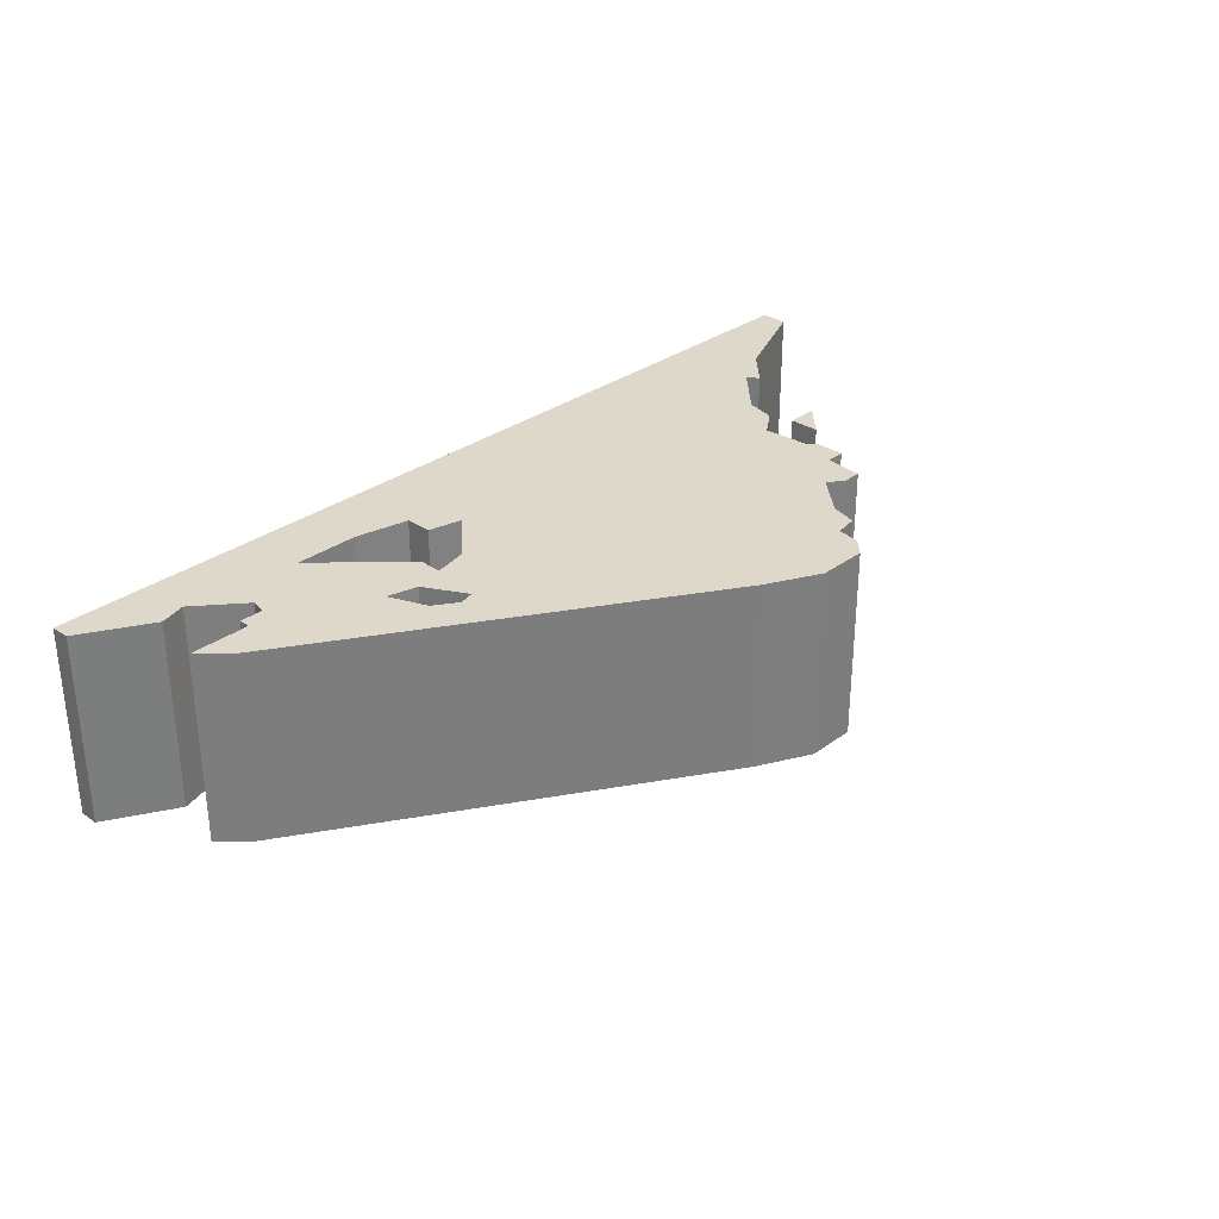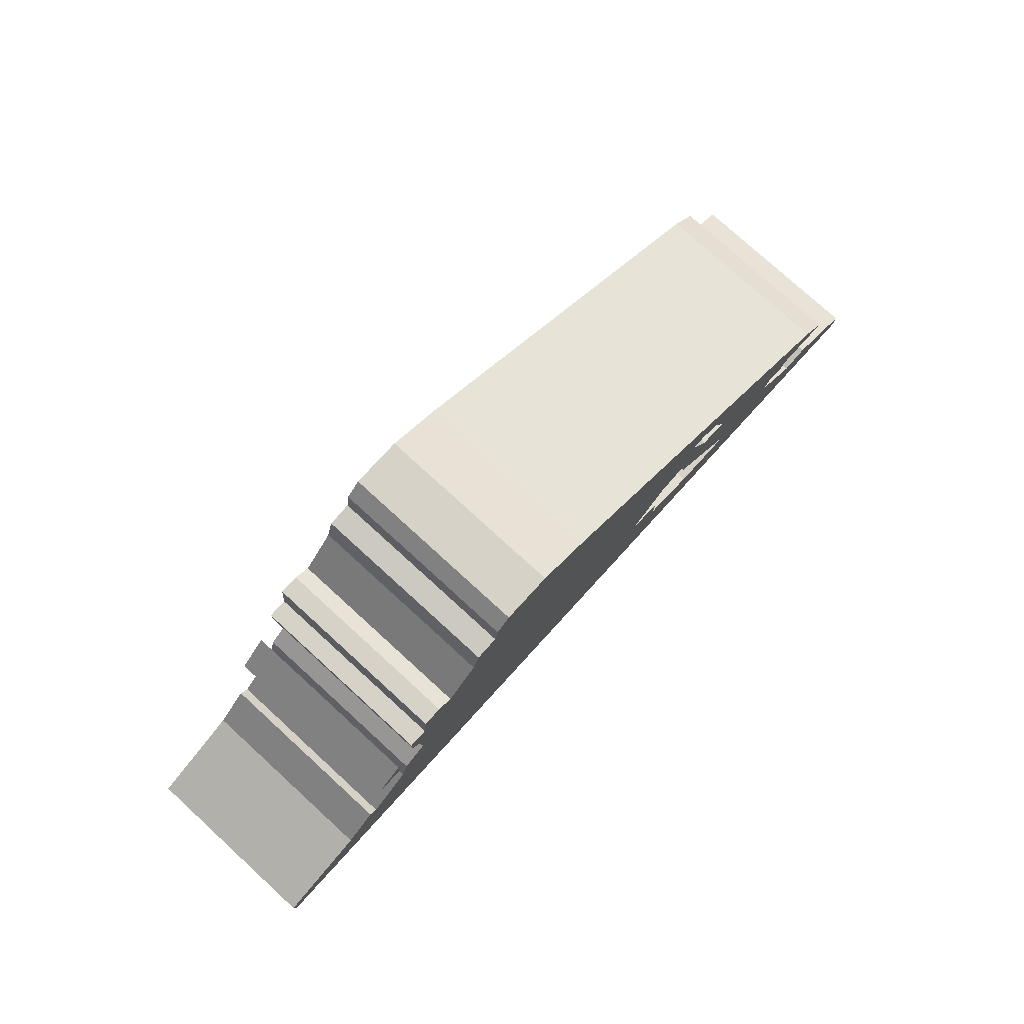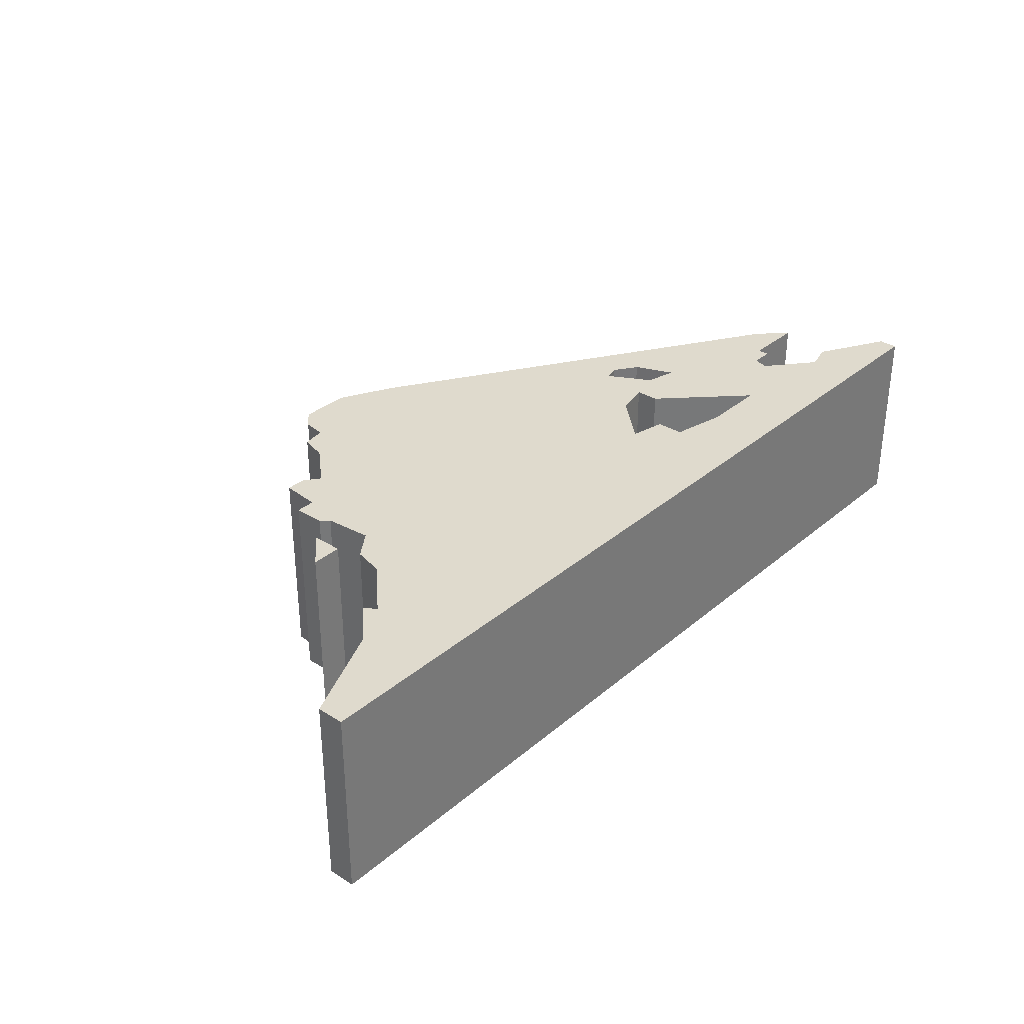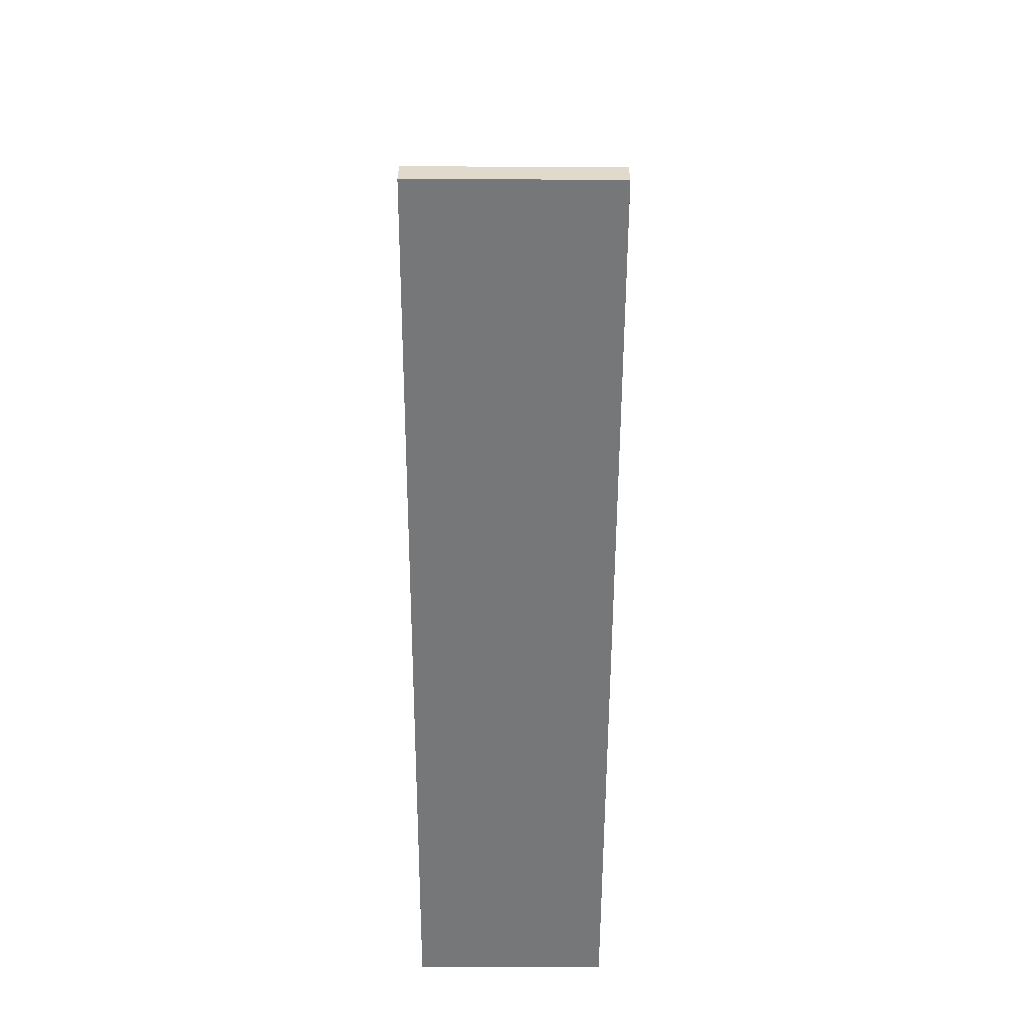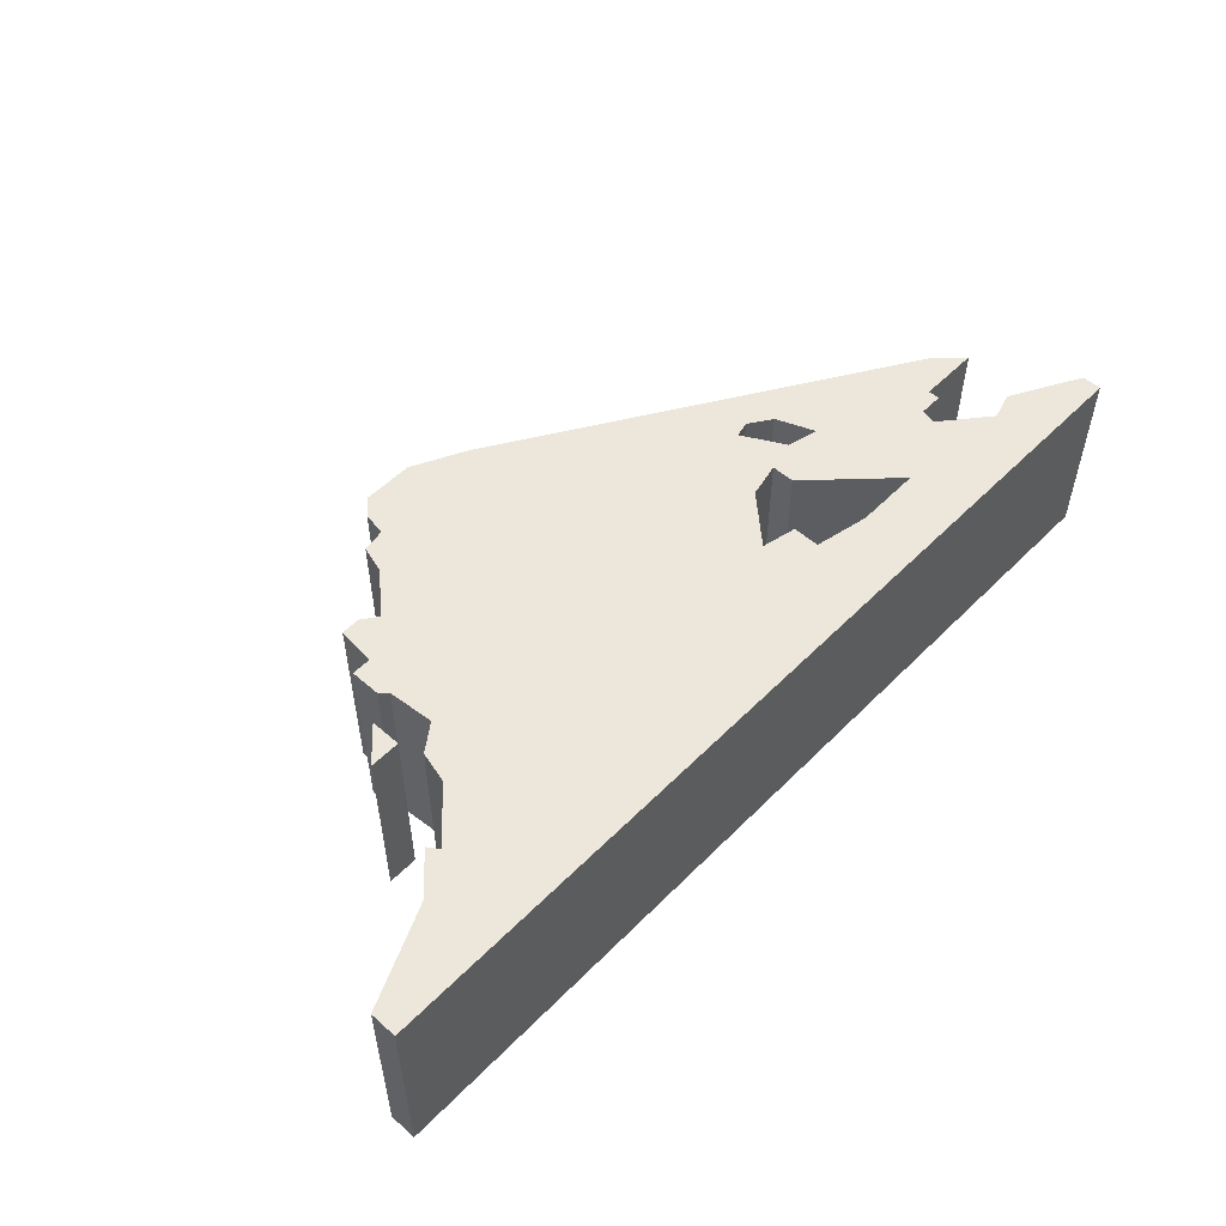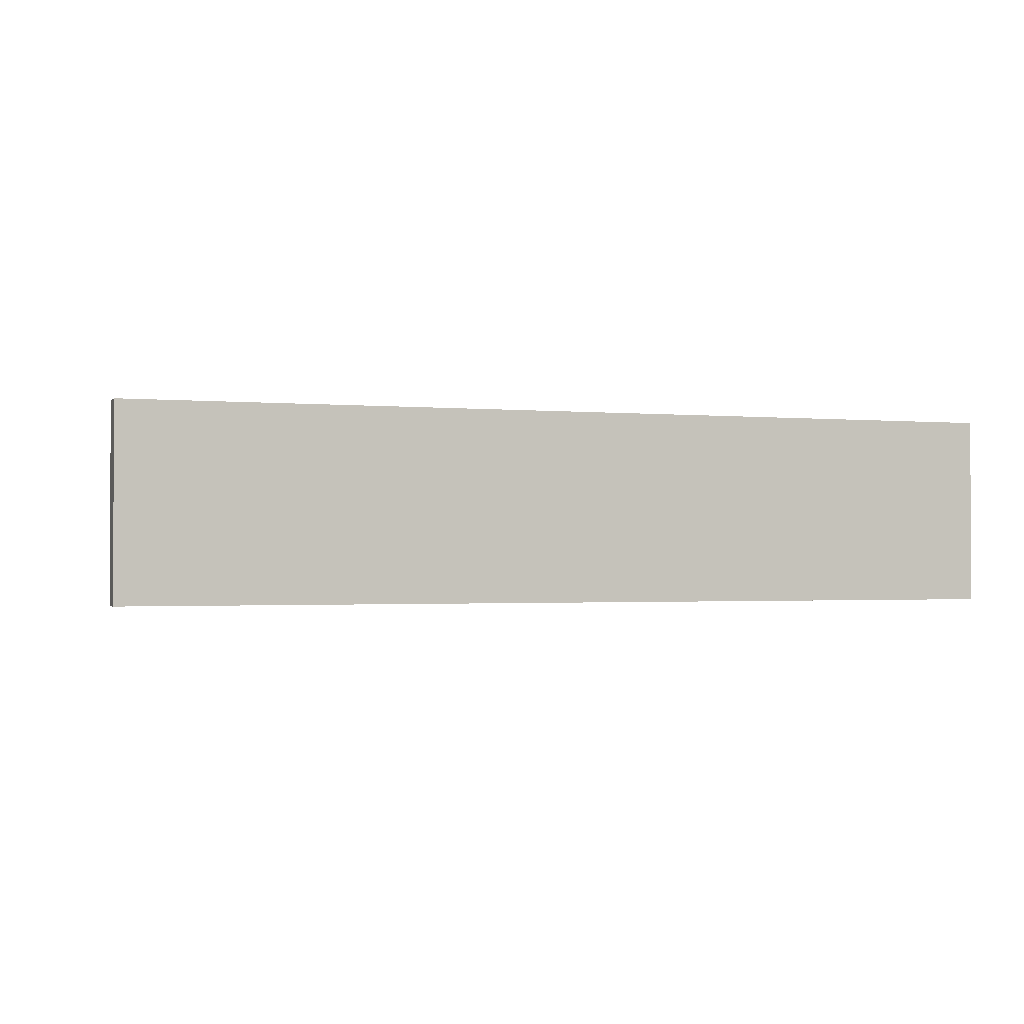
<metadata>
{"format":"obj","ext":"obj","renderer":"f3d","projection":"perspective","resolution":1024,"background":"white","views":[{"elev":31.0,"azim":133.9,"up":"+Z"},{"elev":77.4,"azim":-47.6,"up":"+Y"},{"elev":32.9,"azim":-49.1,"up":"+Z"},{"elev":-57.0,"azim":-90.2,"up":"+Y"},{"elev":53.2,"azim":-46.8,"up":"+Z"},{"elev":-1.5,"azim":-19.1,"up":"+Z"}]}
</metadata>
<code>
g sbg_iceland_dm_bridge02_m
v -0.32 1.02 0
v -0.33 0.96 0
v -0.39 0.95 0
v -0.41 0.88 0
v -0.5 0.78 0
v -0.54 0.81 0
v -0.59 0.81 0
v -0.6 0.71 0
v -0.65 0.71 0
v -0.65 0.63 0
v -0.63 0.61 0
v -0.62 0.49 0
v -0.69 0.44 0
v -0.71 0.36 0
v -0.83 0.24 0
v -0.85 0.27 0
v -0.94 0.18 0
v -1.19 0.07 0
v -1.19 0 0
v 1.2 0 0
v 1.2 0.05 0
v 1.02 0.15 0
v 0.95 0.13 0
v 0.83 0.23 0
v 0.84 0.27 0
v 0.9 0.27 0
v 0.9 0.3 0
v 1.06 0.3 0
v 0.99 0.37 0
v -0.01 0.99 0
v -0.15 1.06 0
v -0.28 1.06 0
v 0.45 0.36 0
v 0.65 0.16 0
v 0.48 0.16 0
v 0.34 0.19 0
v 0.34 0.26 0
v 0.25 0.28 0
v 0.36 0.4 0
v 0.45 0.42 0
v 0.57 0.52 0
v 0.61 0.42 0
v 0.53 0.44 0
v 0.47 0.55 0
v 0.51 0.56 0
v -0.79 0.5 0
v -0.71 0.5 0
v -0.71 0.58 0
v -0.32 1.02 0.5
v -0.33 0.96 0.5
v -0.39 0.95 0.5
v -0.41 0.88 0.5
v -0.5 0.78 0.5
v -0.54 0.81 0.5
v -0.59 0.81 0.5
v -0.6 0.71 0.5
v -0.65 0.71 0.5
v -0.65 0.63 0.5
v -0.63 0.61 0.5
v -0.62 0.49 0.5
v -0.69 0.44 0.5
v -0.71 0.36 0.5
v -0.83 0.24 0.5
v -0.85 0.27 0.5
v -0.94 0.18 0.5
v -1.19 0.07 0.5
v -1.19 0 0.5
v 1.2 0 0.5
v 1.2 0.05 0.5
v 1.02 0.15 0.5
v 0.95 0.13 0.5
v 0.83 0.23 0.5
v 0.84 0.27 0.5
v 0.9 0.27 0.5
v 0.9 0.3 0.5
v 1.06 0.3 0.5
v 0.99 0.37 0.5
v -0.01 0.99 0.5
v -0.15 1.06 0.5
v -0.28 1.06 0.5
v 0.45 0.36 0.5
v 0.65 0.16 0.5
v 0.48 0.16 0.5
v 0.34 0.19 0.5
v 0.34 0.26 0.5
v 0.25 0.28 0.5
v 0.36 0.4 0.5
v 0.45 0.42 0.5
v 0.57 0.52 0.5
v 0.61 0.42 0.5
v 0.53 0.44 0.5
v 0.47 0.55 0.5
v 0.51 0.56 0.5
v -0.79 0.5 0.5
v -0.71 0.5 0.5
v -0.71 0.58 0.5
g sbg_iceland_dm_bridge02_m_0
f 1 32 2
f 32 31 2
f 30 29 45
f 27 26 25
f 23 22 20
f 22 21 20
f 20 19 35
f 36 35 19
f 17 36 19
f 17 16 15
f 18 17 19
f 14 13 12
f 10 9 8
f 11 10 8
f 12 11 5
f 11 8 5
f 8 7 6
f 5 8 6
f 12 5 38
f 4 3 2
f 5 4 38
f 31 30 2
f 30 38 4
f 14 12 38
f 15 14 38
f 15 38 36
f 38 37 36
f 15 36 17
f 20 35 34
f 23 20 34
f 24 23 34
f 25 24 34
f 34 33 42
f 25 34 42
f 27 25 42
f 43 42 33
f 30 39 38
f 30 44 39
f 40 39 44
f 40 43 33
f 42 41 29
f 27 42 29
f 41 45 29
f 28 27 29
f 30 45 44
f 2 30 4
f 43 40 44
f 48 47 46
f 1 80 32
f 80 1 49
f 2 49 1
f 49 2 50
f 32 79 31
f 79 32 80
f 30 77 29
f 77 30 78
f 26 73 25
f 73 26 74
f 27 74 26
f 74 27 75
f 23 70 22
f 70 23 71
f 21 68 20
f 68 21 69
f 22 69 21
f 69 22 70
f 20 67 19
f 67 20 68
f 36 83 35
f 83 36 84
f 16 63 15
f 63 16 64
f 17 64 16
f 64 17 65
f 18 65 17
f 65 18 66
f 19 66 18
f 66 19 67
f 13 60 12
f 60 13 61
f 14 61 13
f 61 14 62
f 9 56 8
f 56 9 57
f 10 57 9
f 57 10 58
f 11 58 10
f 58 11 59
f 12 59 11
f 59 12 60
f 7 54 6
f 54 7 55
f 8 55 7
f 55 8 56
f 6 53 5
f 53 6 54
f 3 50 2
f 50 3 51
f 4 51 3
f 51 4 52
f 5 52 4
f 52 5 53
f 31 78 30
f 78 31 79
f 15 62 14
f 62 15 63
f 37 84 36
f 84 37 85
f 38 85 37
f 85 38 86
f 35 82 34
f 82 35 83
f 24 71 23
f 71 24 72
f 25 72 24
f 72 25 73
f 34 81 33
f 81 34 82
f 43 90 42
f 90 43 91
f 39 86 38
f 86 39 87
f 40 87 39
f 87 40 88
f 33 88 40
f 88 33 81
f 42 89 41
f 89 42 90
f 41 93 45
f 93 41 89
f 28 75 27
f 75 28 76
f 29 76 28
f 76 29 77
f 45 92 44
f 92 45 93
f 44 91 43
f 91 44 92
f 47 94 46
f 94 47 95
f 48 95 47
f 95 48 96
f 46 96 48
f 96 46 94
f 50 80 49
f 50 79 80
f 93 77 78
f 73 74 75
f 68 70 71
f 68 69 70
f 83 67 68
f 67 83 84
f 67 84 65
f 63 64 65
f 67 65 66
f 60 61 62
f 56 57 58
f 56 58 59
f 53 59 60
f 53 56 59
f 54 55 56
f 54 56 53
f 86 53 60
f 50 51 52
f 86 52 53
f 50 78 79
f 52 86 78
f 86 60 62
f 86 62 63
f 84 86 63
f 84 85 86
f 65 84 63
f 82 83 68
f 82 68 71
f 82 71 72
f 82 72 73
f 90 81 82
f 90 82 73
f 90 73 75
f 81 90 91
f 86 87 78
f 87 92 78
f 92 87 88
f 81 91 88
f 77 89 90
f 77 90 75
f 77 93 89
f 77 75 76
f 92 93 78
f 52 78 50
f 92 88 91
f 94 95 96

</code>
